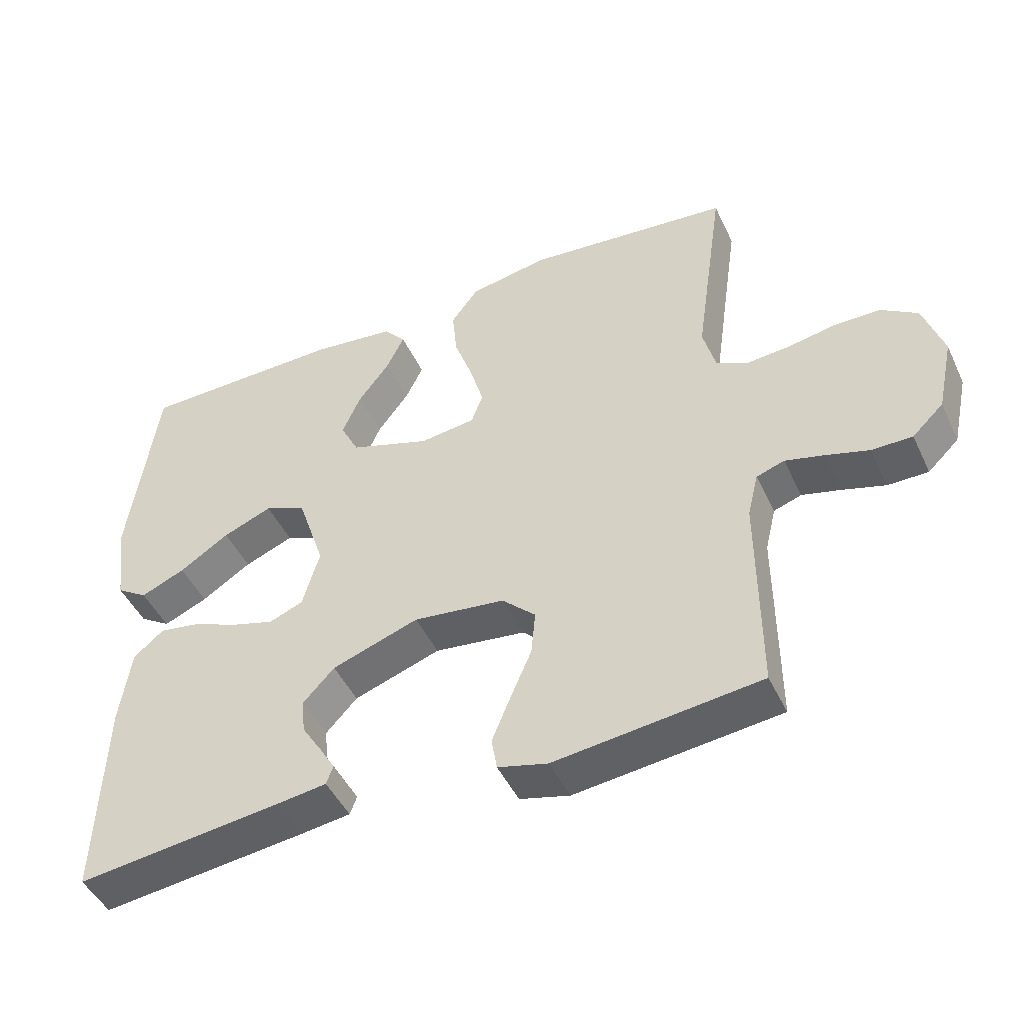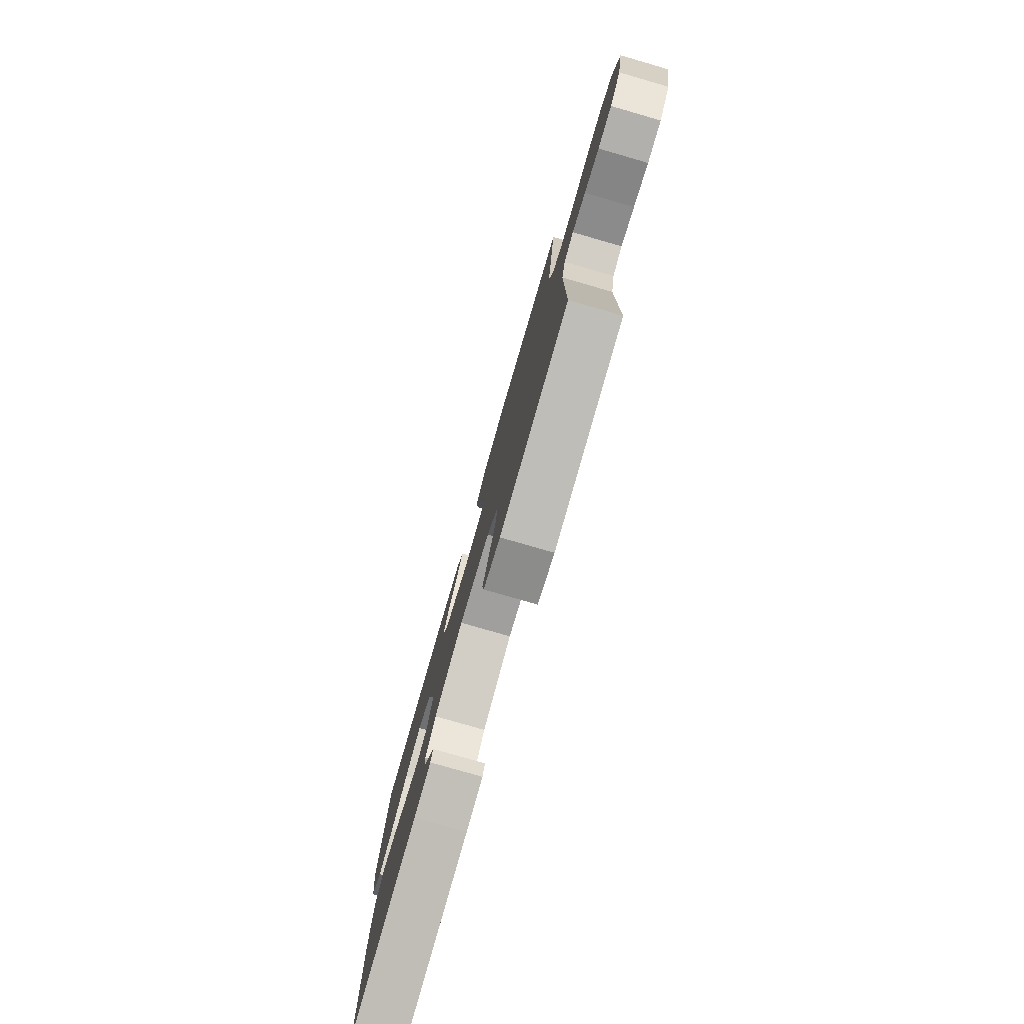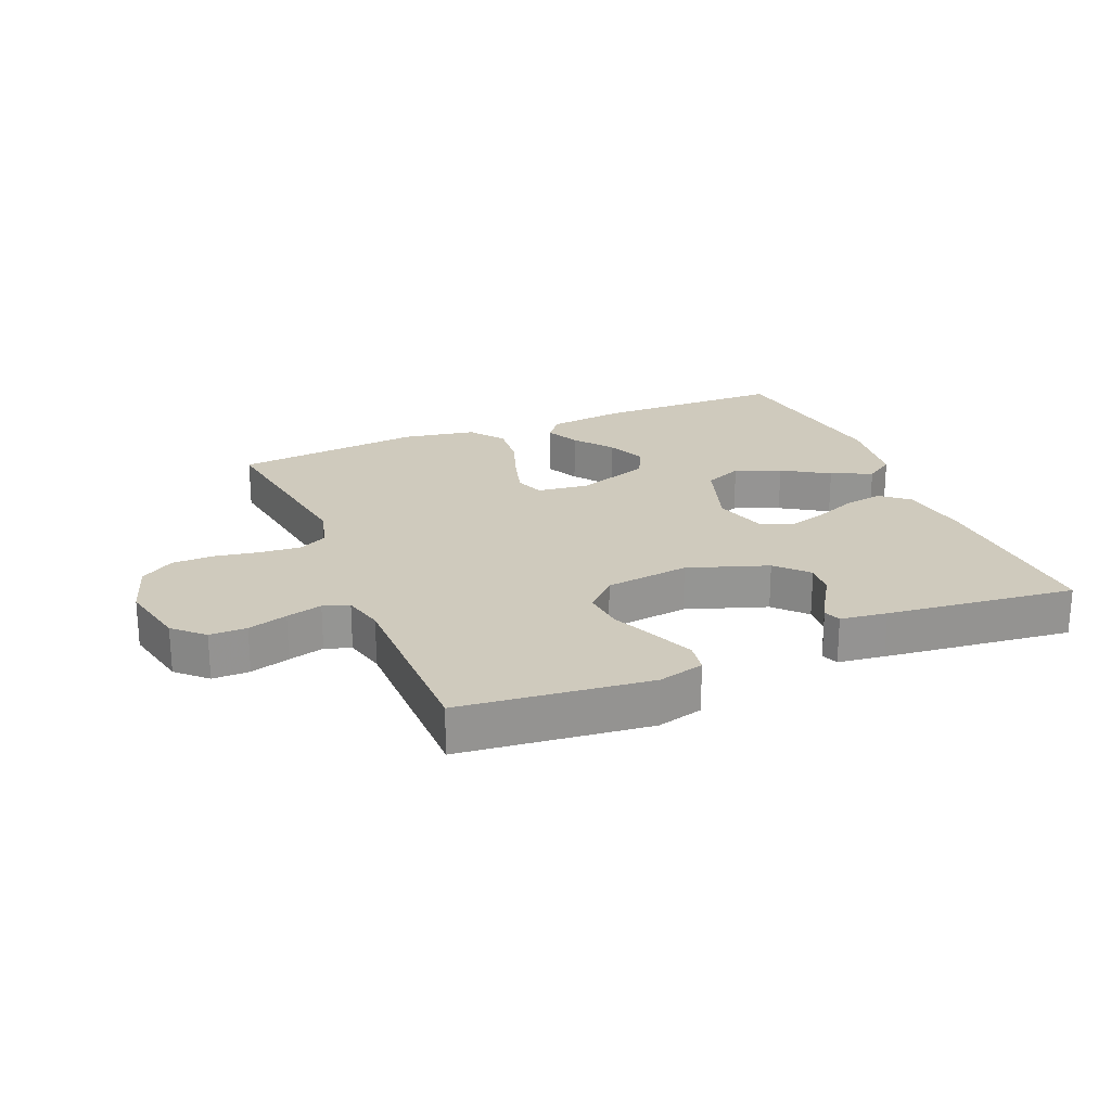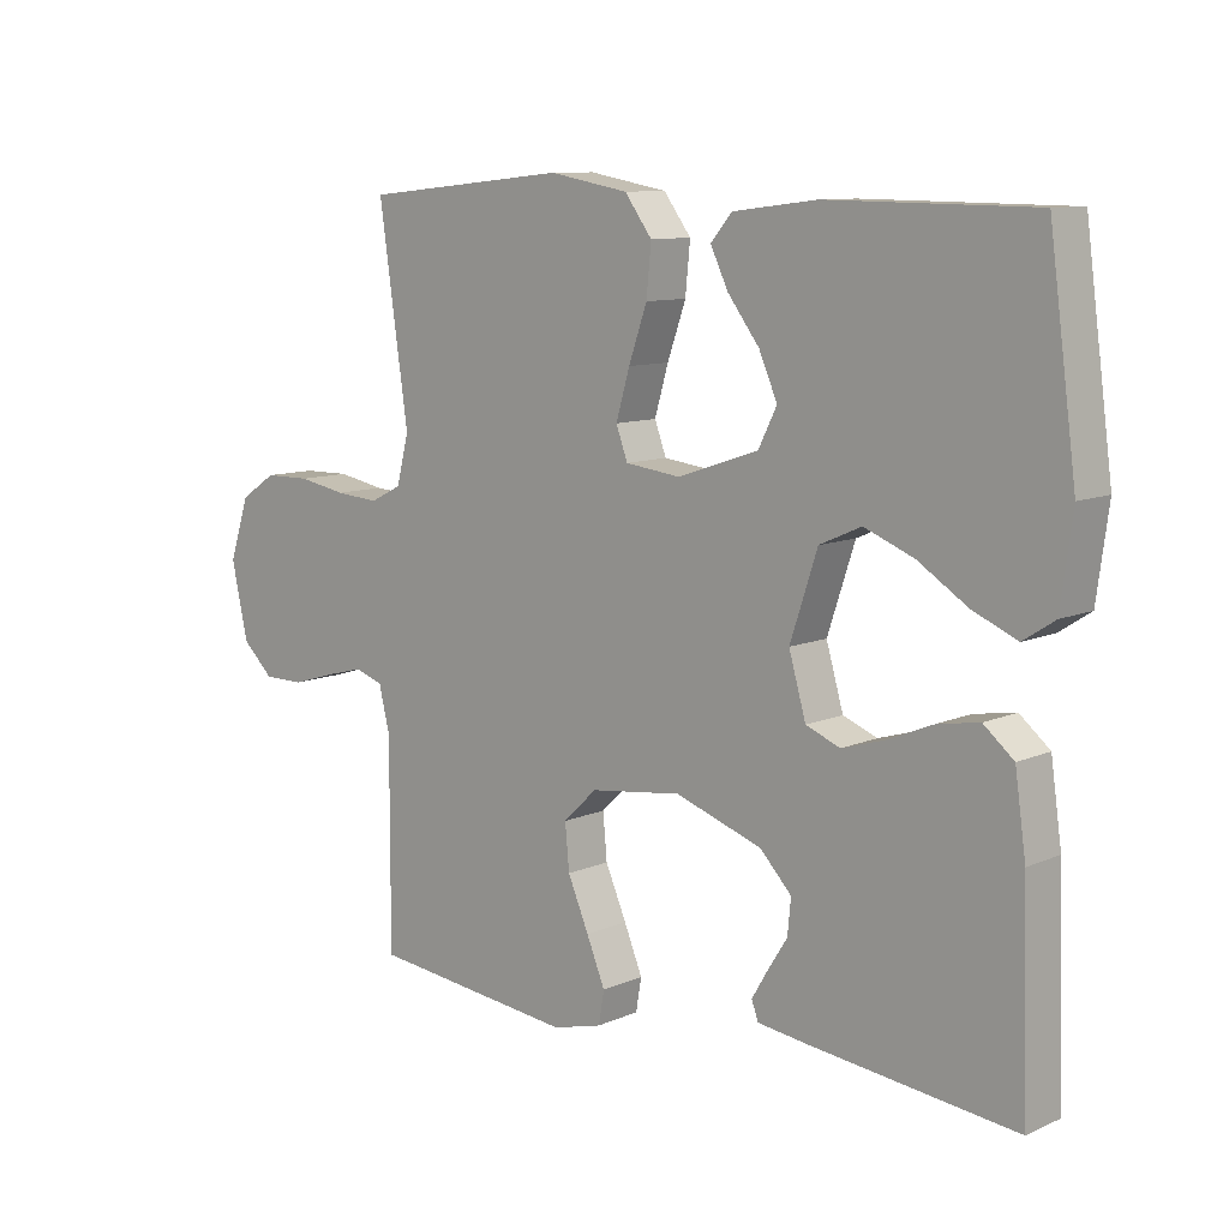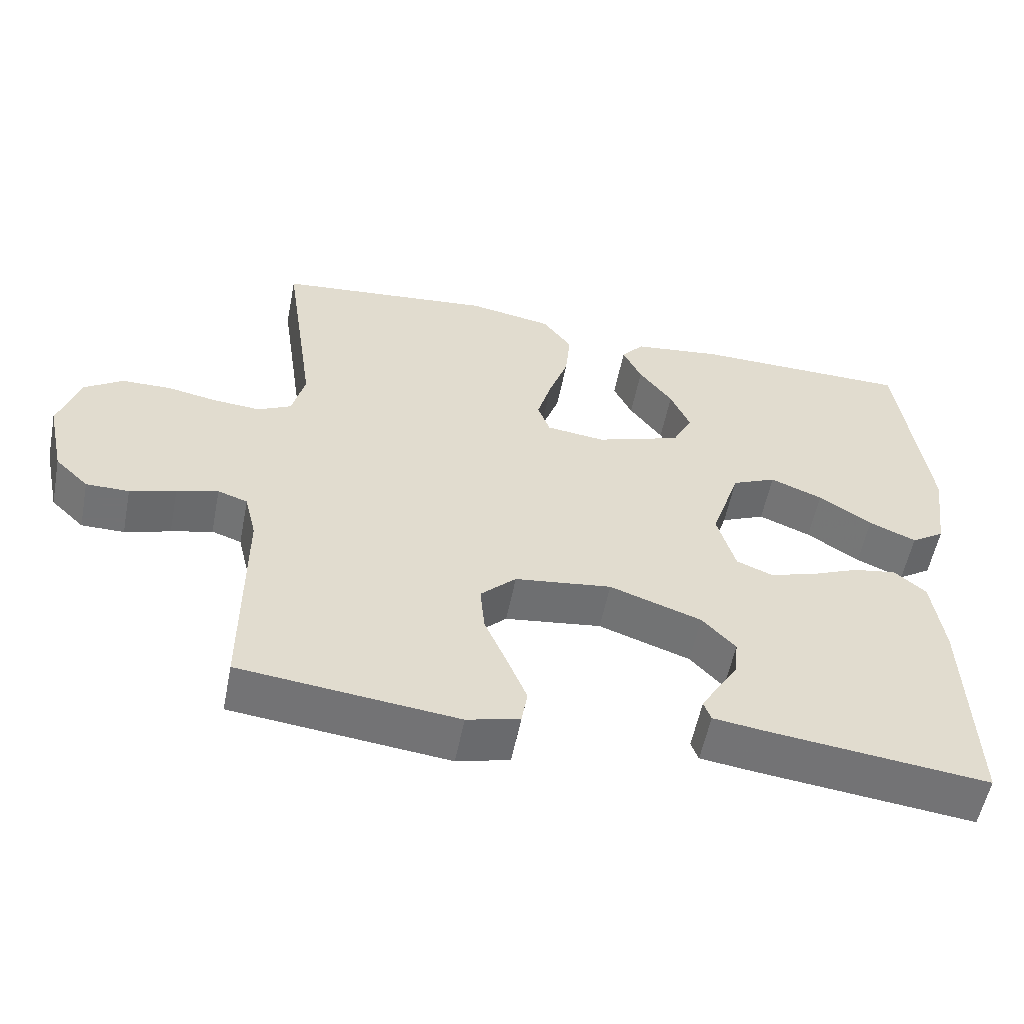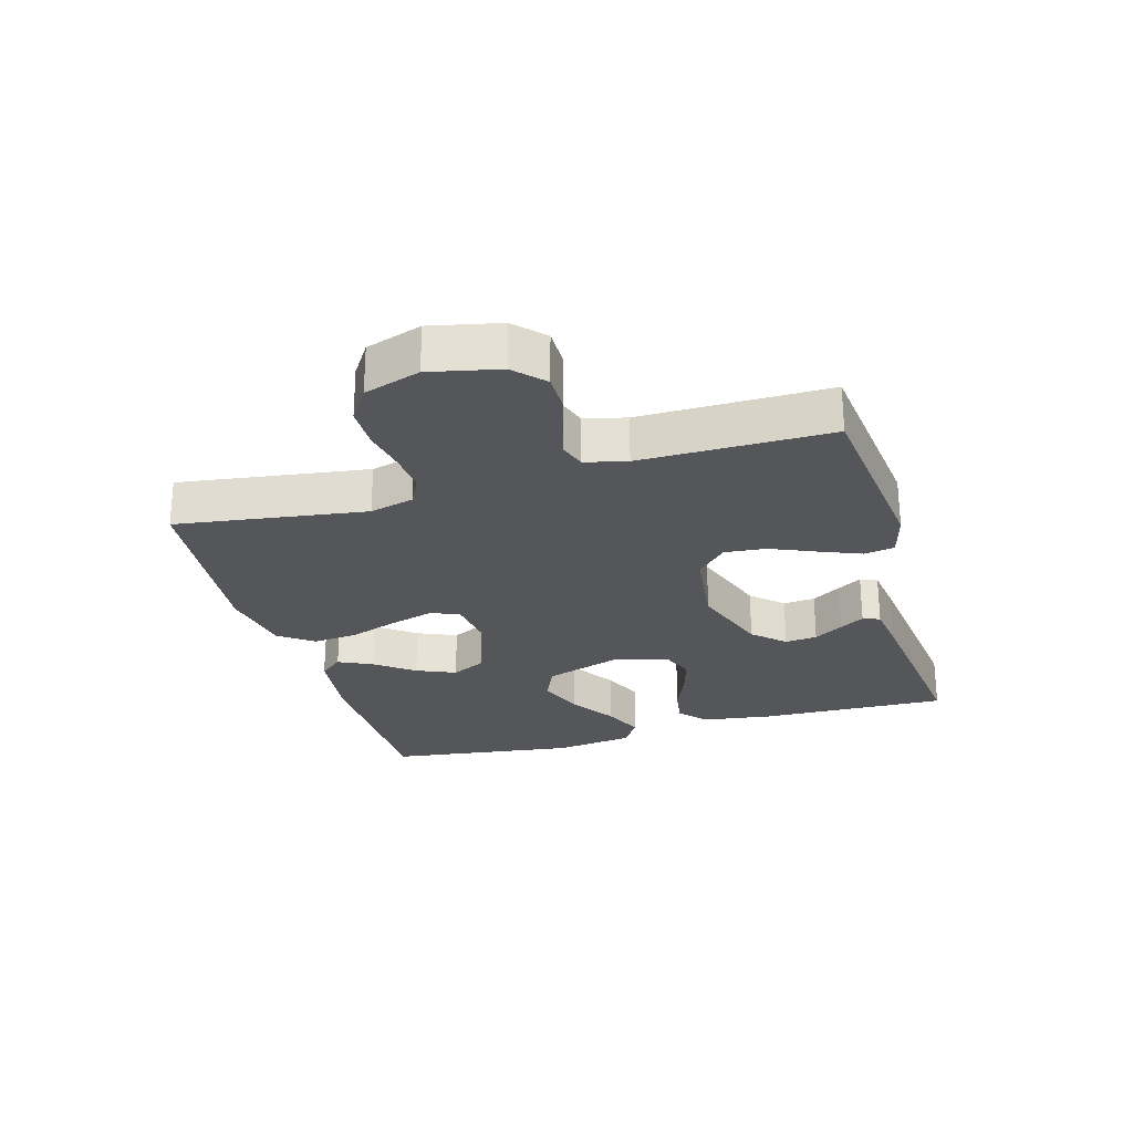
<metadata>
{"format":"obj","ext":"obj","renderer":"f3d","projection":"perspective","resolution":1024,"background":"white","views":[{"elev":-46.8,"azim":24.4,"up":"+Z"},{"elev":-78.7,"azim":73.9,"up":"+Z"},{"elev":23.0,"azim":157.3,"up":"+Y"},{"elev":9.9,"azim":-138.1,"up":"+Z"},{"elev":-55.6,"azim":168.9,"up":"+Z"},{"elev":-25.9,"azim":106.1,"up":"+Y"}]}
</metadata>
<code>
v 0.5 0.07 -0.5
v 0.2 0.07 -0.534
v 0.127 0.07 -0.515
v 0.119 0.07 -0.467
v 0.146 0.07 -0.401
v 0.177 0.07 -0.329
v 0.183 0.07 -0.263
v 0.134 0.07 -0.216
v 0 0.07 -0.199
v -0.127 0.07 -0.243
v -0.173 0.07 -0.292
v -0.168 0.07 -0.343
v -0.139 0.07 -0.389
v -0.116 0.07 -0.428
v -0.126 0.07 -0.455
v -0.2 0.07 -0.465
v -0.5 0.07 -0.5
v -0.491 0.07 -0.2
v -0.475 0.07 -0.087
v -0.431 0.07 -0.05
v -0.371 0.07 -0.06
v -0.304 0.07 -0.088
v -0.241 0.07 -0.107
v -0.191 0.07 -0.087
v -0.166 0.07 0
v -0.206 0.07 0.121
v -0.267 0.07 0.148
v -0.339 0.07 0.119
v -0.412 0.07 0.072
v -0.477 0.07 0.044
v -0.523 0.07 0.074
v -0.54 0.07 0.2
v -0.5 0.07 0.5
v -0.2 0.07 0.504
v -0.077 0.07 0.489
v -0.046 0.07 0.452
v -0.072 0.07 0.398
v -0.118 0.07 0.337
v -0.145 0.07 0.275
v -0.118 0.07 0.221
v 0 0.07 0.181
v 0.081 0.07 0.191
v 0.098 0.07 0.237
v 0.078 0.07 0.306
v 0.051 0.07 0.383
v 0.044 0.07 0.455
v 0.084 0.07 0.509
v 0.2 0.07 0.53
v 0.5 0.07 0.5
v 0.457 0.07 0.2
v 0.475 0.07 0.13
v 0.521 0.07 0.107
v 0.585 0.07 0.112
v 0.655 0.07 0.125
v 0.723 0.07 0.124
v 0.776 0.07 0.089
v 0.805 0.07 0
v 0.781 0.07 -0.11
v 0.735 0.07 -0.154
v 0.676 0.07 -0.154
v 0.613 0.07 -0.135
v 0.556 0.07 -0.12
v 0.515 0.07 -0.134
v 0.499 0.07 -0.2
v 0.5 0 -0.5
v 0.2 0 -0.534
v 0.127 0 -0.515
v 0.119 0 -0.467
v 0.146 0 -0.401
v 0.177 0 -0.329
v 0.183 0 -0.263
v 0.134 0 -0.216
v 0 0 -0.199
v -0.127 0 -0.243
v -0.173 0 -0.292
v -0.168 0 -0.343
v -0.139 0 -0.389
v -0.116 0 -0.428
v -0.126 0 -0.455
v -0.2 0 -0.465
v -0.5 0 -0.5
v -0.491 0 -0.2
v -0.475 0 -0.087
v -0.431 0 -0.05
v -0.371 0 -0.06
v -0.304 0 -0.088
v -0.241 0 -0.107
v -0.191 0 -0.087
v -0.166 0 0
v -0.206 0 0.121
v -0.267 0 0.148
v -0.339 0 0.119
v -0.412 0 0.072
v -0.477 0 0.044
v -0.523 0 0.074
v -0.54 0 0.2
v -0.5 0 0.5
v -0.2 0 0.504
v -0.077 0 0.489
v -0.046 0 0.452
v -0.072 0 0.398
v -0.118 0 0.337
v -0.145 0 0.275
v -0.118 0 0.221
v 0 0 0.181
v 0.081 0 0.191
v 0.098 0 0.237
v 0.078 0 0.306
v 0.051 0 0.383
v 0.044 0 0.455
v 0.084 0 0.509
v 0.2 0 0.53
v 0.5 0 0.5
v 0.457 0 0.2
v 0.475 0 0.13
v 0.521 0 0.107
v 0.585 0 0.112
v 0.655 0 0.125
v 0.723 0 0.124
v 0.776 0 0.089
v 0.805 0 0
v 0.781 0 -0.11
v 0.735 0 -0.154
v 0.676 0 -0.154
v 0.613 0 -0.135
v 0.556 0 -0.12
v 0.515 0 -0.134
v 0.499 0 -0.2
f 59 60 61
f 58 59 61
f 57 58 61
f 56 57 61
f 55 56 61
f 54 55 61
f 53 54 61
f 52 53 61 62
f 51 52 62 63
f 48 49 50
f 47 48 50
f 46 47 50
f 45 46 50
f 44 45 50
f 51 63 64
f 50 51 64
f 44 50 64
f 43 44 64
f 36 37 38
f 35 36 38
f 34 35 38
f 33 34 38
f 32 33 38
f 31 32 38
f 30 31 38
f 29 30 38
f 28 29 38
f 27 28 38 39
f 26 27 39 40
f 20 21 22
f 19 20 22
f 18 19 22
f 17 18 22
f 16 17 22
f 15 16 22
f 12 13 14 15
f 12 15 22
f 11 12 22 23
f 4 5 6
f 3 4 6
f 2 3 6
f 1 2 6
f 64 1 6
f 64 6 7
f 64 7 8
f 43 64 8
f 42 43 8
f 41 42 8 9
f 40 41 9
f 26 40 9
f 25 26 9
f 24 25 9 10
f 10 11 23 24
f 125 124 123
f 125 123 122
f 125 122 121
f 125 121 120
f 125 120 119
f 125 119 118
f 125 118 117
f 126 125 117 116
f 127 126 116 115
f 114 113 112
f 114 112 111
f 114 111 110
f 114 110 109
f 114 109 108
f 128 127 115
f 128 115 114
f 128 114 108
f 128 108 107
f 102 101 100
f 102 100 99
f 102 99 98
f 102 98 97
f 102 97 96
f 102 96 95
f 102 95 94
f 102 94 93
f 102 93 92
f 103 102 92 91
f 104 103 91 90
f 86 85 84
f 86 84 83
f 86 83 82
f 86 82 81
f 86 81 80
f 86 80 79
f 79 78 77 76
f 86 79 76
f 87 86 76 75
f 70 69 68
f 70 68 67
f 70 67 66
f 70 66 65
f 70 65 128
f 71 70 128
f 72 71 128
f 72 128 107
f 72 107 106
f 73 72 106 105
f 73 105 104
f 73 104 90
f 73 90 89
f 74 73 89 88
f 88 87 75 74
f 1 65 66 2
f 2 66 67 3
f 3 67 68 4
f 4 68 69 5
f 5 69 70 6
f 6 70 71 7
f 7 71 72 8
f 8 72 73 9
f 9 73 74 10
f 10 74 75 11
f 11 75 76 12
f 12 76 77 13
f 13 77 78 14
f 14 78 79 15
f 15 79 80 16
f 16 80 81 17
f 17 81 82 18
f 18 82 83 19
f 19 83 84 20
f 20 84 85 21
f 21 85 86 22
f 22 86 87 23
f 23 87 88 24
f 24 88 89 25
f 25 89 90 26
f 26 90 91 27
f 27 91 92 28
f 28 92 93 29
f 29 93 94 30
f 30 94 95 31
f 31 95 96 32
f 32 96 97 33
f 33 97 98 34
f 34 98 99 35
f 35 99 100 36
f 36 100 101 37
f 37 101 102 38
f 38 102 103 39
f 39 103 104 40
f 40 104 105 41
f 41 105 106 42
f 42 106 107 43
f 43 107 108 44
f 44 108 109 45
f 45 109 110 46
f 46 110 111 47
f 47 111 112 48
f 48 112 113 49
f 49 113 114 50
f 50 114 115 51
f 51 115 116 52
f 52 116 117 53
f 53 117 118 54
f 54 118 119 55
f 55 119 120 56
f 56 120 121 57
f 57 121 122 58
f 58 122 123 59
f 59 123 124 60
f 60 124 125 61
f 61 125 126 62
f 62 126 127 63
f 63 127 128 64
f 64 128 65 1

</code>
